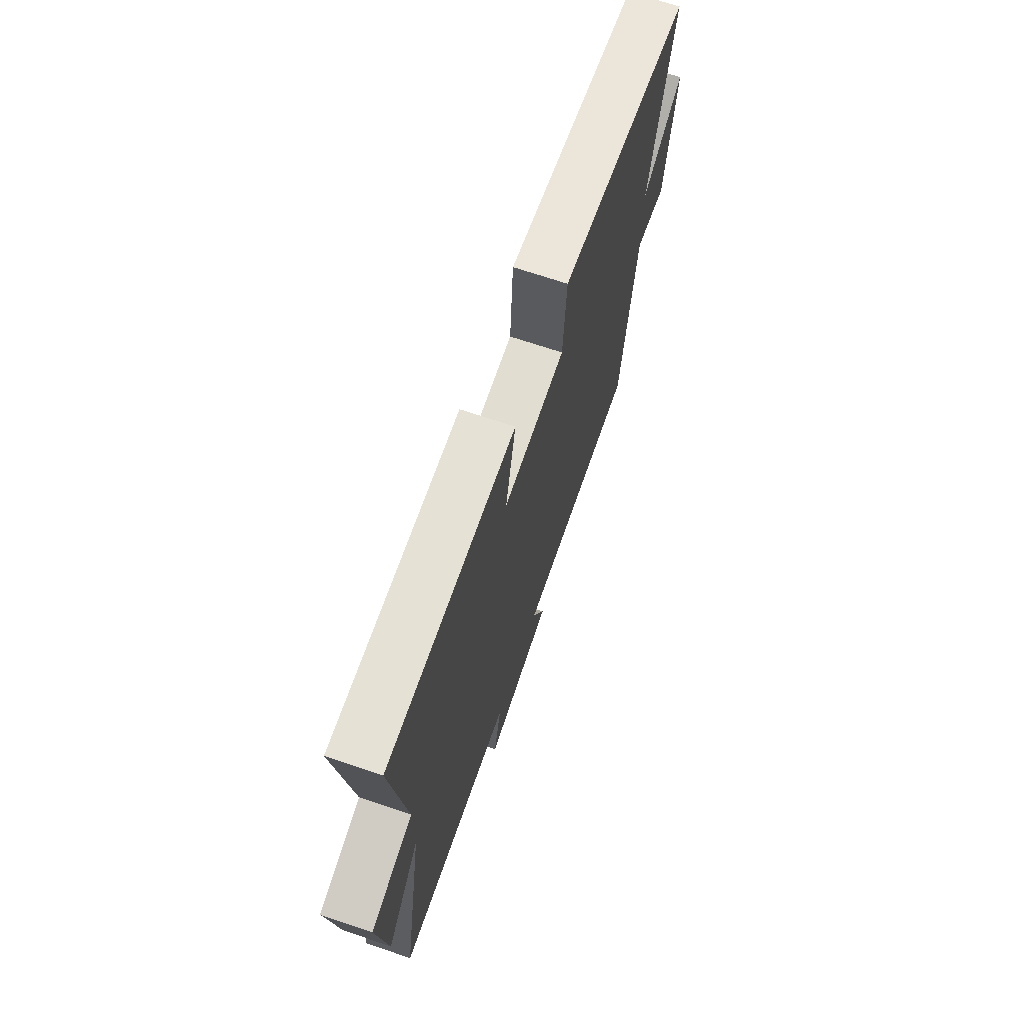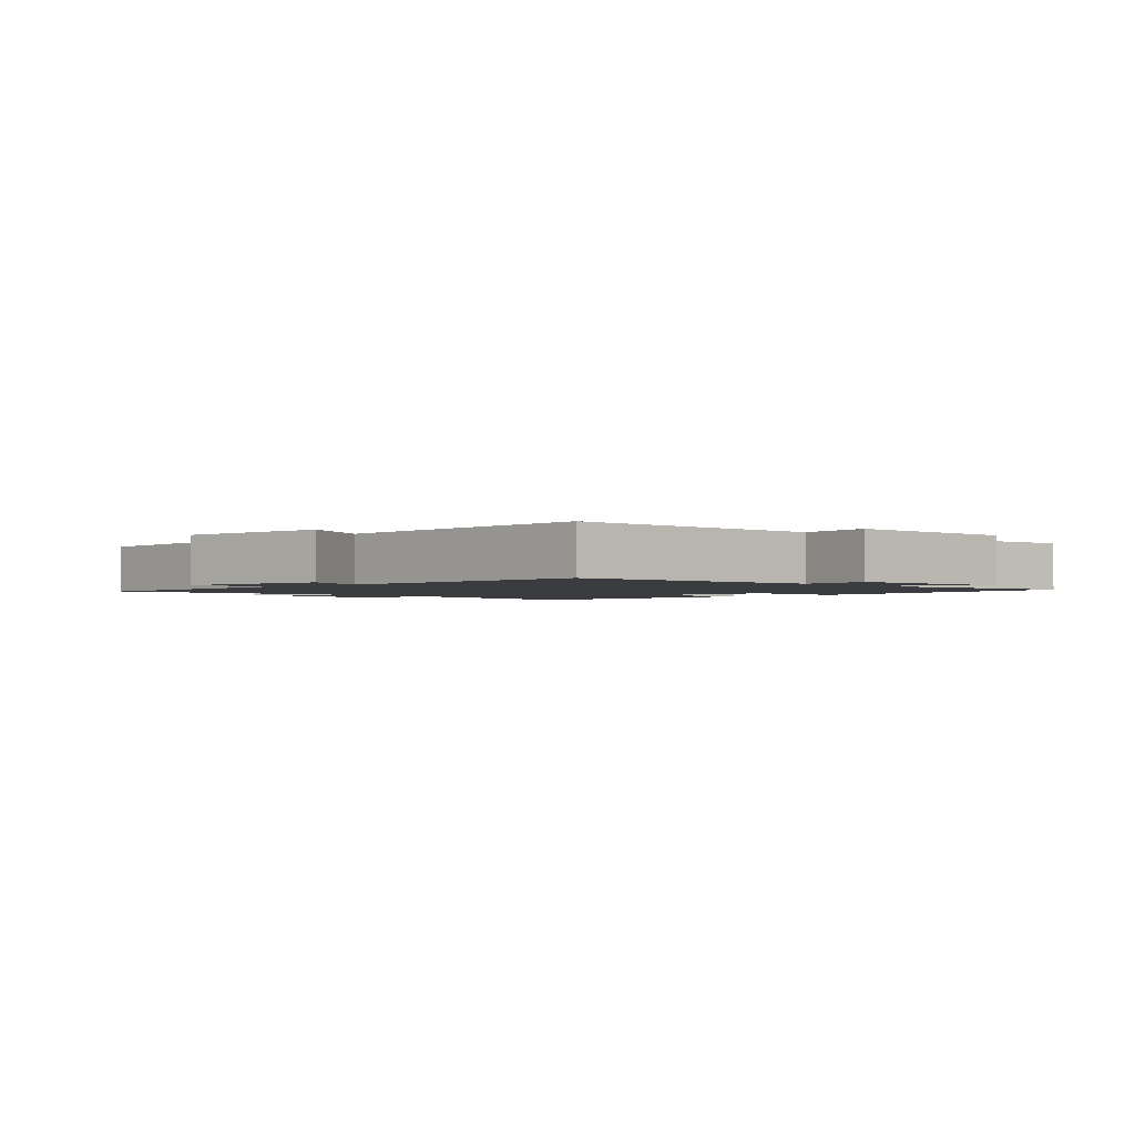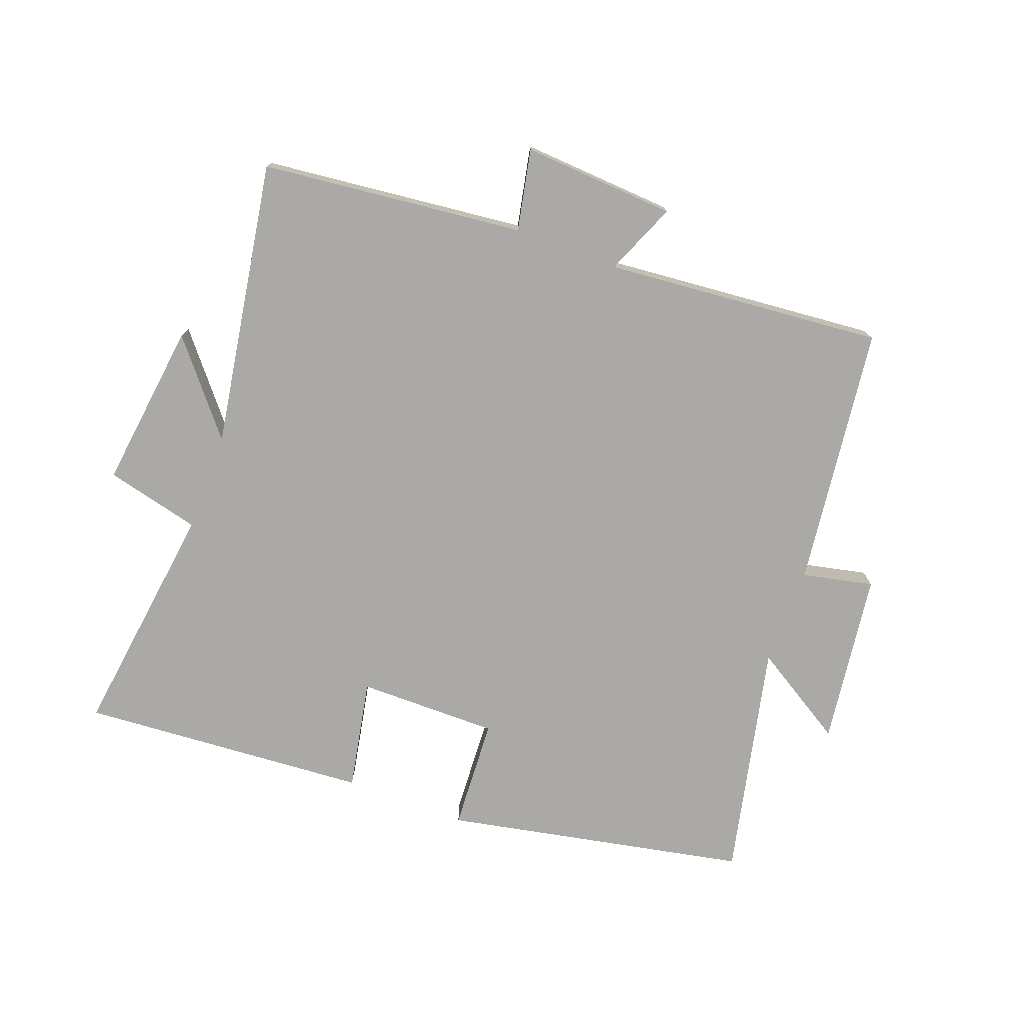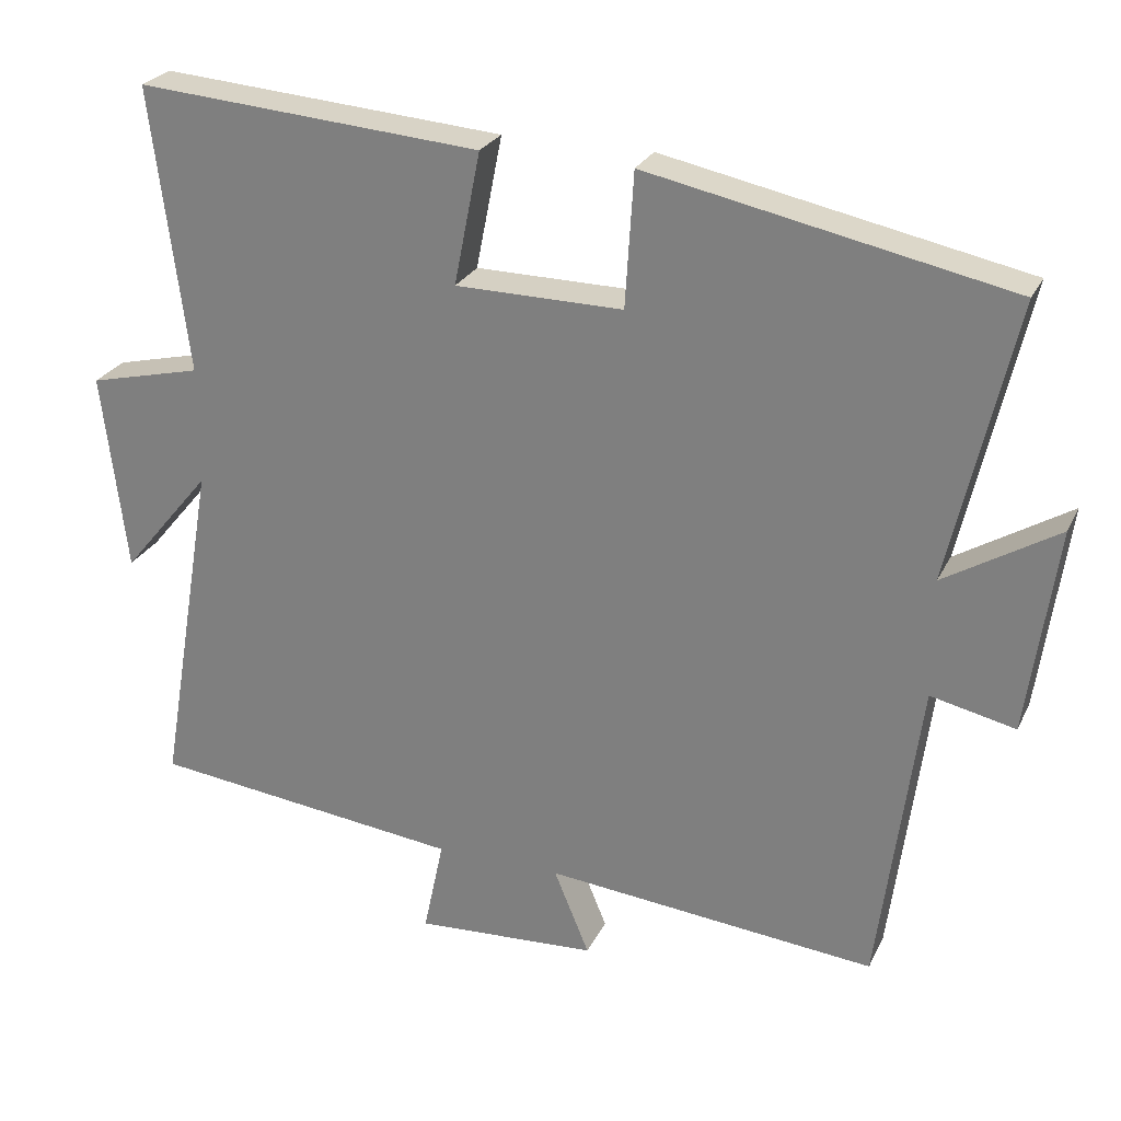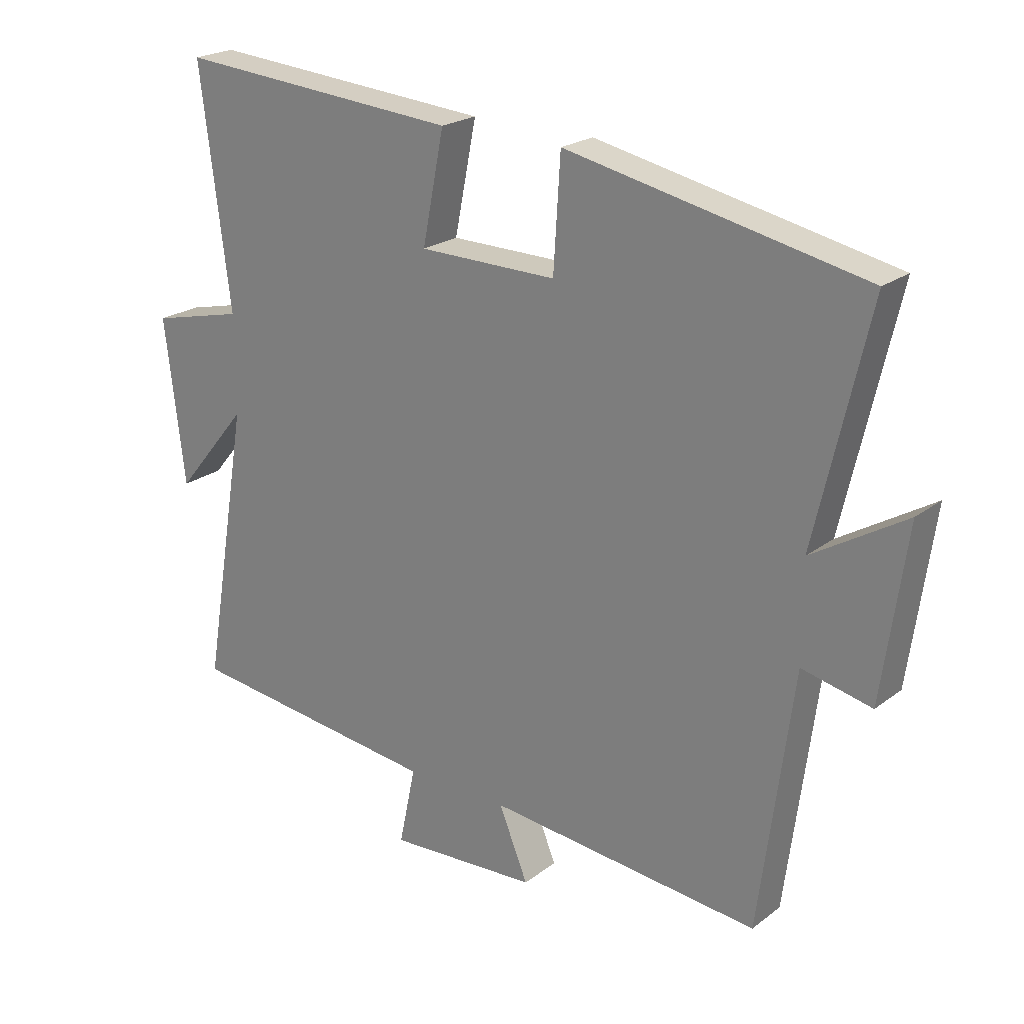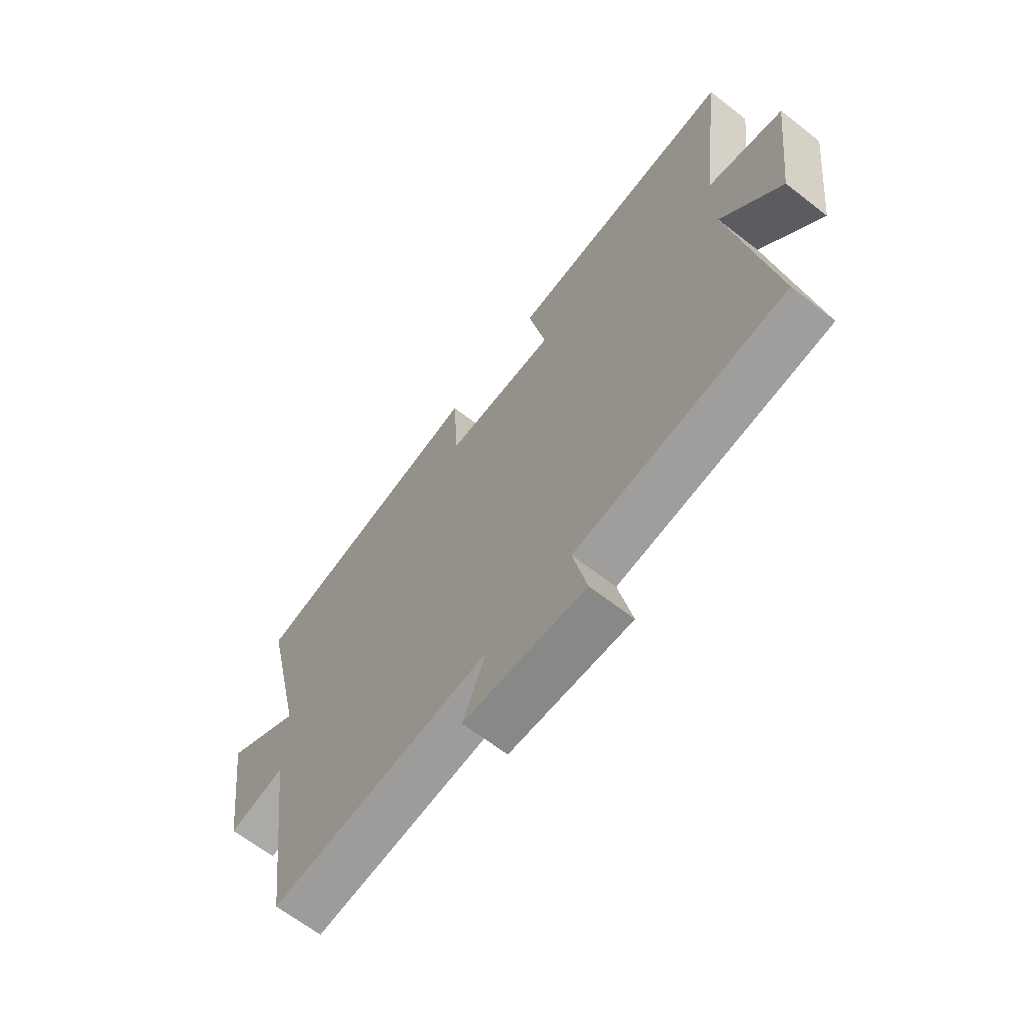
<metadata>
{"format":"obj","ext":"obj","renderer":"f3d","projection":"perspective","resolution":1024,"background":"white","views":[{"elev":69.4,"azim":108.7,"up":"+Z"},{"elev":-1.9,"azim":-138.9,"up":"+Y"},{"elev":-75.6,"azim":159.2,"up":"+Y"},{"elev":25.8,"azim":-158.8,"up":"+Z"},{"elev":22.2,"azim":-142.1,"up":"+Z"},{"elev":-65.5,"azim":52.0,"up":"+Z"}]}
</metadata>
<code>
v 0.548 0.07 0.535
v 0.5 0.07 0.158
v 0.65 0.07 0.122
v 0.618 0.07 -0.142
v 0.5 0.07 0
v 0.577 0.07 -0.452
v 0.162 0.07 -0.5
v 0.189 0.07 -0.628
v -0.053 0.07 -0.614
v -0.006 0.07 -0.5
v -0.446 0.07 -0.542
v -0.5 0.07 -0.128
v -0.612 0.07 -0.153
v -0.65 0.07 0.121
v -0.5 0.07 0.03
v -0.585 0.07 0.402
v -0.107 0.07 0.5
v -0.096 0.07 0.322
v 0.126 0.07 0.324
v 0.091 0.07 0.5
v 0.548 0 0.535
v 0.5 0 0.158
v 0.65 0 0.122
v 0.618 0 -0.142
v 0.5 0 0
v 0.577 0 -0.452
v 0.162 0 -0.5
v 0.189 0 -0.628
v -0.053 0 -0.614
v -0.006 0 -0.5
v -0.446 0 -0.542
v -0.5 0 -0.128
v -0.612 0 -0.153
v -0.65 0 0.121
v -0.5 0 0.03
v -0.585 0 0.402
v -0.107 0 0.5
v -0.096 0 0.322
v 0.126 0 0.324
v 0.091 0 0.5
f 19 20 1 2
f 18 19 2
f 15 16 17 18
f 15 18 2
f 12 13 14 15
f 12 15 2
f 11 12 2
f 10 11 2
f 7 8 9 10
f 5 6 7 10
f 5 10 2
f 2 3 4 5
f 22 21 40 39
f 22 39 38
f 38 37 36 35
f 22 38 35
f 35 34 33 32
f 22 35 32
f 22 32 31
f 22 31 30
f 30 29 28 27
f 30 27 26 25
f 22 30 25
f 25 24 23 22
f 1 21 22 2
f 2 22 23 3
f 3 23 24 4
f 4 24 25 5
f 5 25 26 6
f 6 26 27 7
f 7 27 28 8
f 8 28 29 9
f 9 29 30 10
f 10 30 31 11
f 11 31 32 12
f 12 32 33 13
f 13 33 34 14
f 14 34 35 15
f 15 35 36 16
f 16 36 37 17
f 17 37 38 18
f 18 38 39 19
f 19 39 40 20
f 20 40 21 1

</code>
